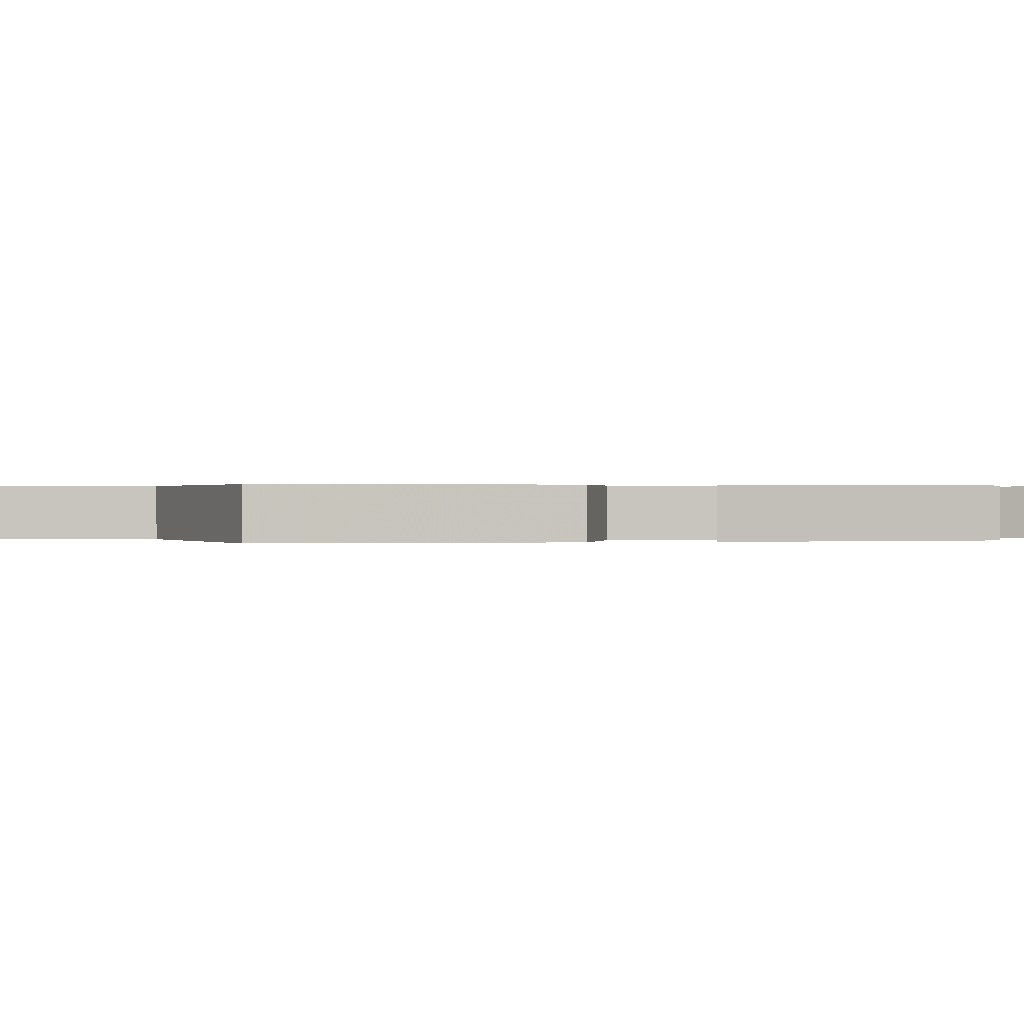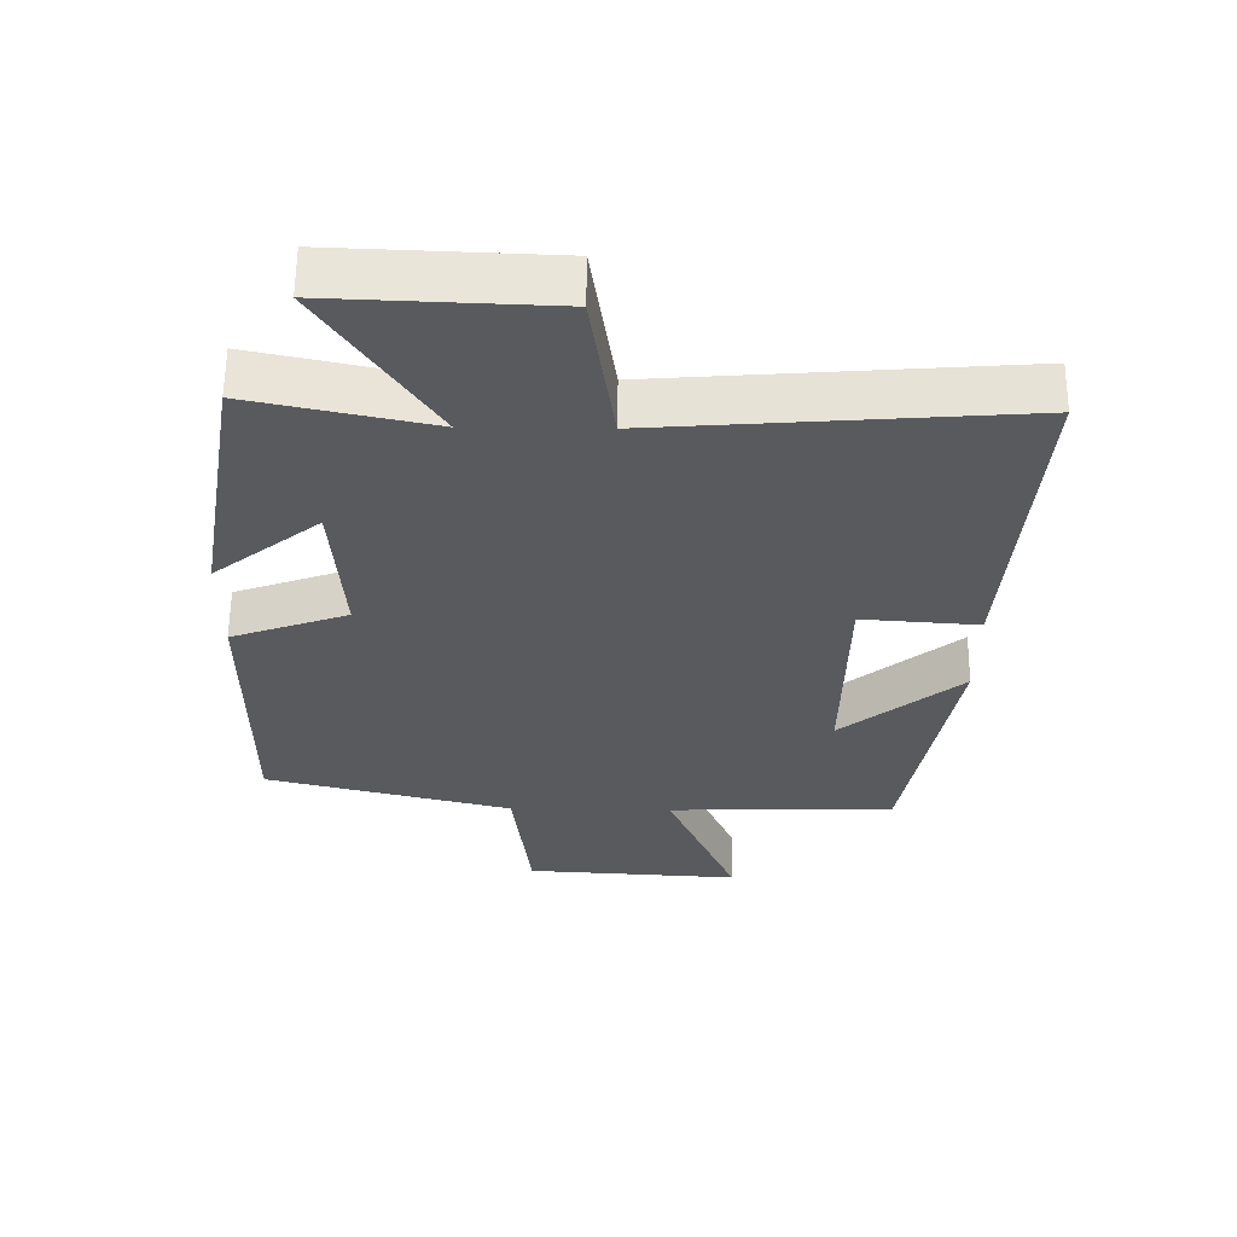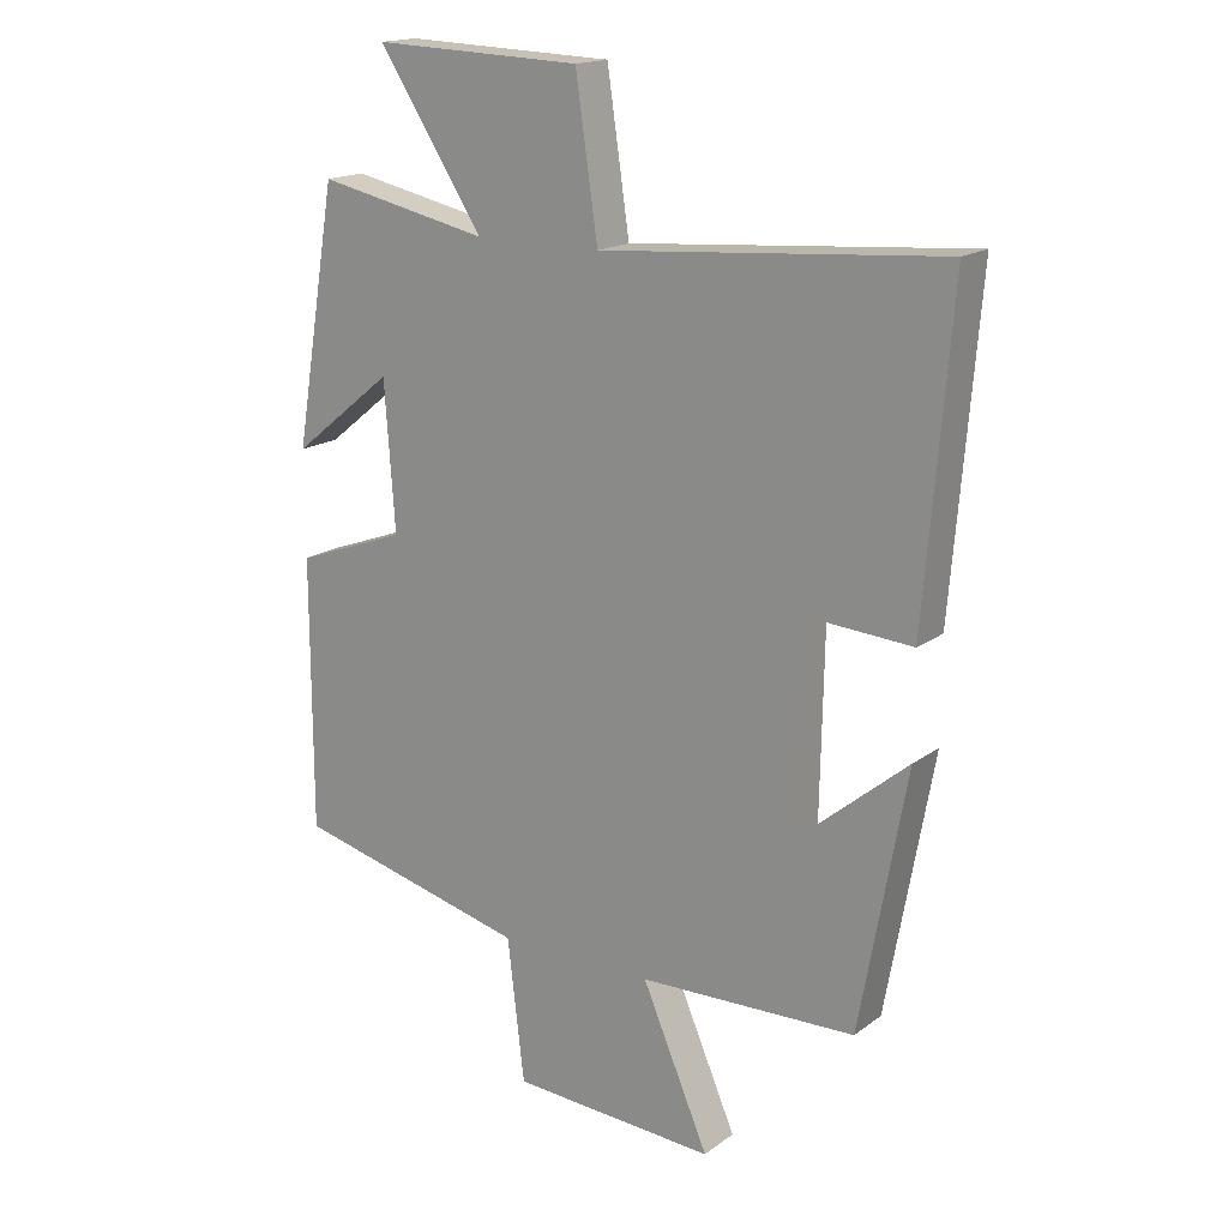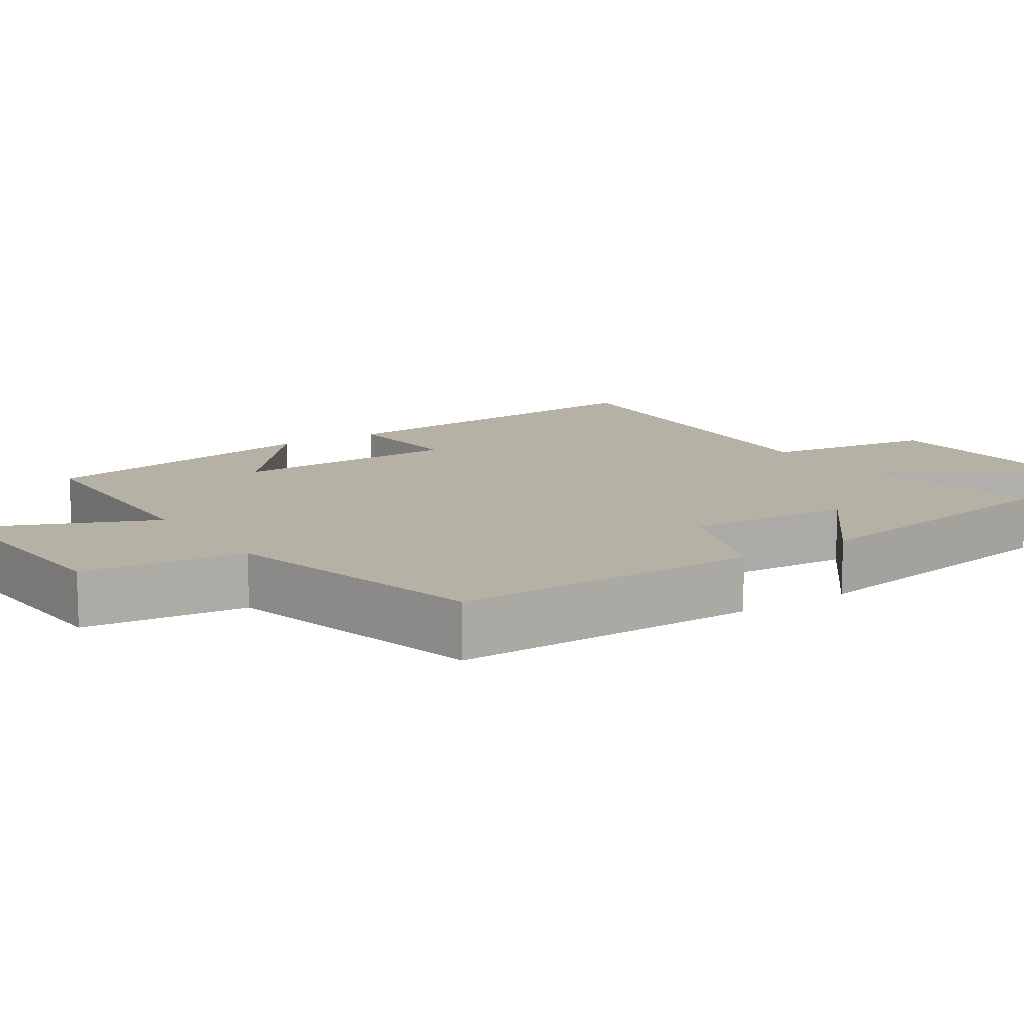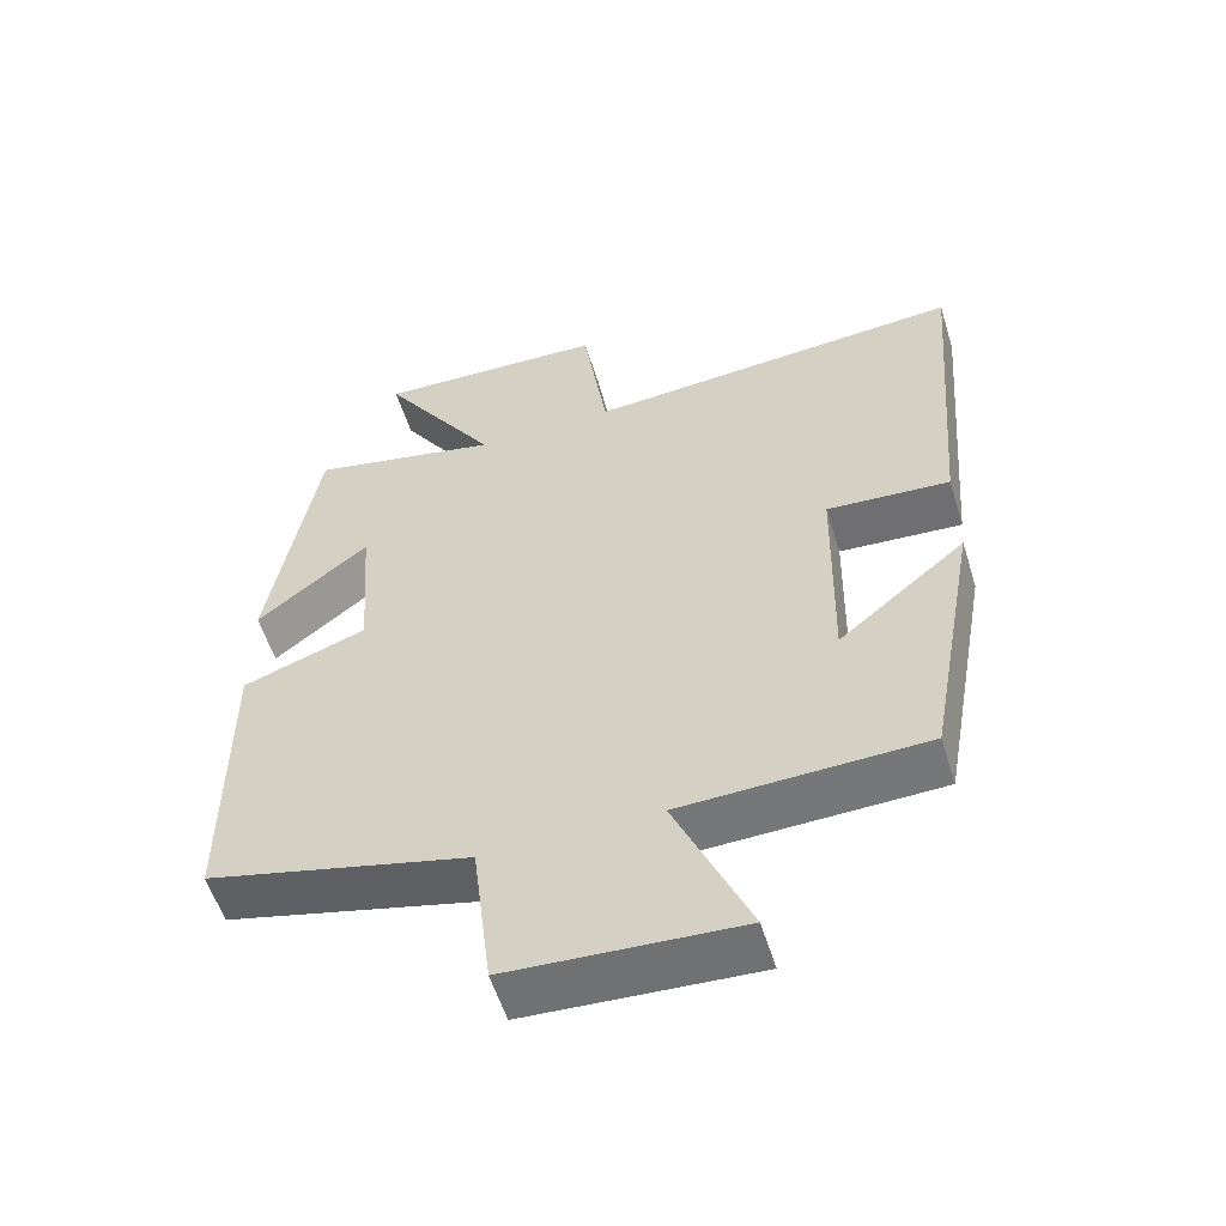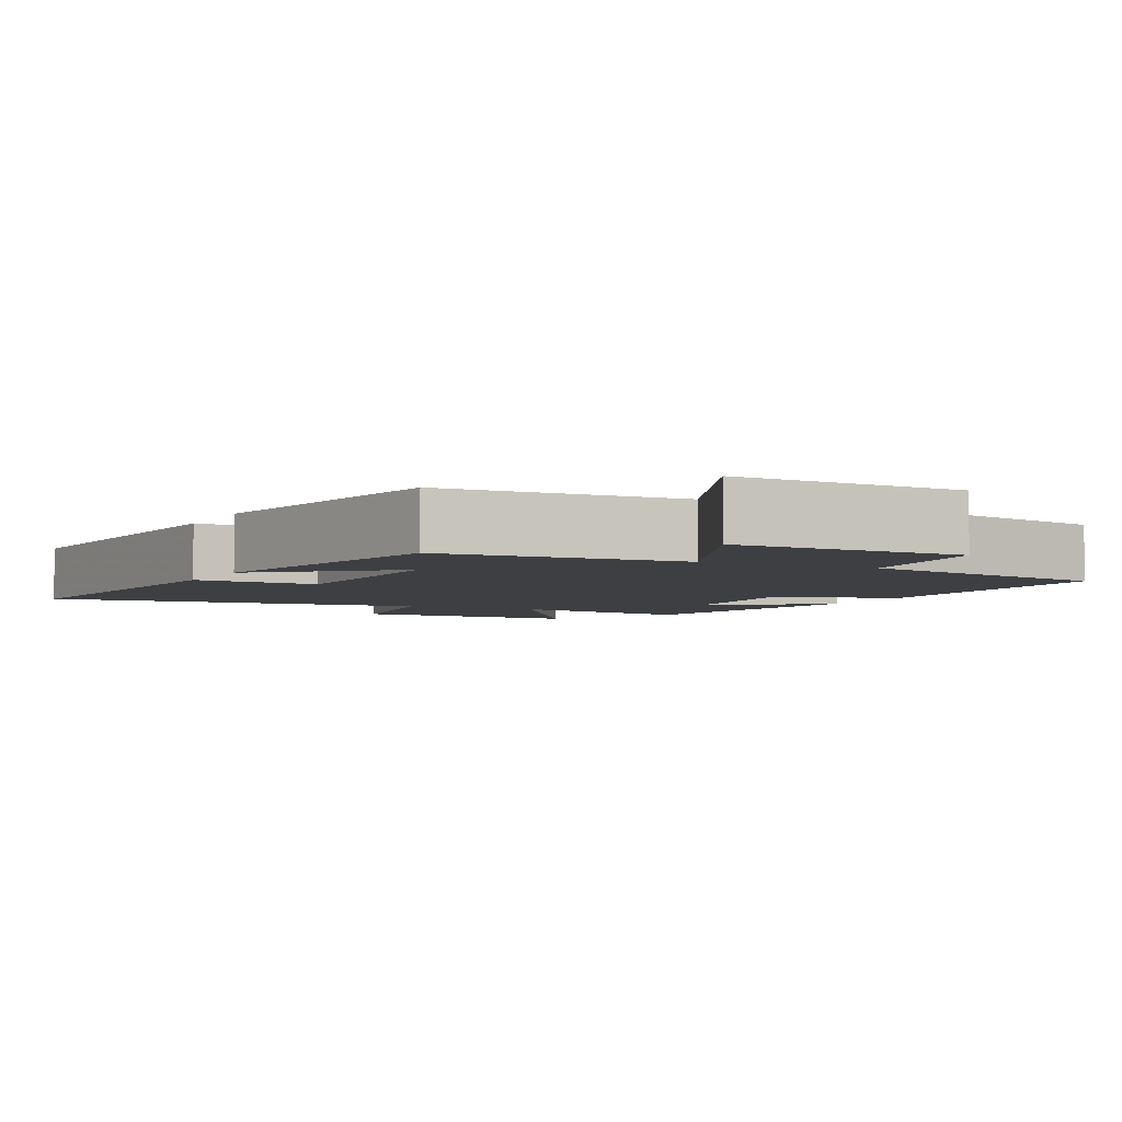
<metadata>
{"format":"obj","ext":"obj","renderer":"f3d","projection":"perspective","resolution":1024,"background":"white","views":[{"elev":0.2,"azim":-99.9,"up":"+Y"},{"elev":59.5,"azim":0.6,"up":"+Z"},{"elev":17.1,"azim":35.3,"up":"+Z"},{"elev":12.0,"azim":-123.6,"up":"+Y"},{"elev":-56.4,"azim":17.2,"up":"+Z"},{"elev":-4.0,"azim":153.9,"up":"+Y"}]}
</metadata>
<code>
v 0.54 0.07 0.541
v 0.5 0.07 0.055
v 0.331 0.07 0.067
v 0.325 0.07 -0.243
v 0.5 0.07 -0.097
v 0.429 0.07 -0.49
v 0.097 0.07 -0.5
v 0.199 0.07 -0.737
v -0.115 0.07 -0.719
v -0.141 0.07 -0.5
v -0.5 0.07 -0.411
v -0.5 0.07 0.005
v -0.33 0.07 0.067
v -0.346 0.07 0.291
v -0.5 0.07 0.167
v -0.435 0.07 0.556
v -0.173 0.07 0.5
v -0.333 0.07 0.745
v -0.015 0.07 0.733
v 0.019 0.07 0.5
v 0.54 0 0.541
v 0.5 0 0.055
v 0.331 0 0.067
v 0.325 0 -0.243
v 0.5 0 -0.097
v 0.429 0 -0.49
v 0.097 0 -0.5
v 0.199 0 -0.737
v -0.115 0 -0.719
v -0.141 0 -0.5
v -0.5 0 -0.411
v -0.5 0 0.005
v -0.33 0 0.067
v -0.346 0 0.291
v -0.5 0 0.167
v -0.435 0 0.556
v -0.173 0 0.5
v -0.333 0 0.745
v -0.015 0 0.733
v 0.019 0 0.5
f 17 18 19 20
f 14 15 16 17
f 13 14 17 20
f 10 11 12 13
f 10 13 20 1
f 7 8 9 10
f 4 5 6 7
f 3 4 7 10
f 1 2 3
f 1 3 10
f 40 39 38 37
f 37 36 35 34
f 40 37 34 33
f 33 32 31 30
f 21 40 33 30
f 30 29 28 27
f 27 26 25 24
f 30 27 24 23
f 23 22 21
f 30 23 21
f 1 21 22 2
f 2 22 23 3
f 3 23 24 4
f 4 24 25 5
f 5 25 26 6
f 6 26 27 7
f 7 27 28 8
f 8 28 29 9
f 9 29 30 10
f 10 30 31 11
f 11 31 32 12
f 12 32 33 13
f 13 33 34 14
f 14 34 35 15
f 15 35 36 16
f 16 36 37 17
f 17 37 38 18
f 18 38 39 19
f 19 39 40 20
f 20 40 21 1

</code>
